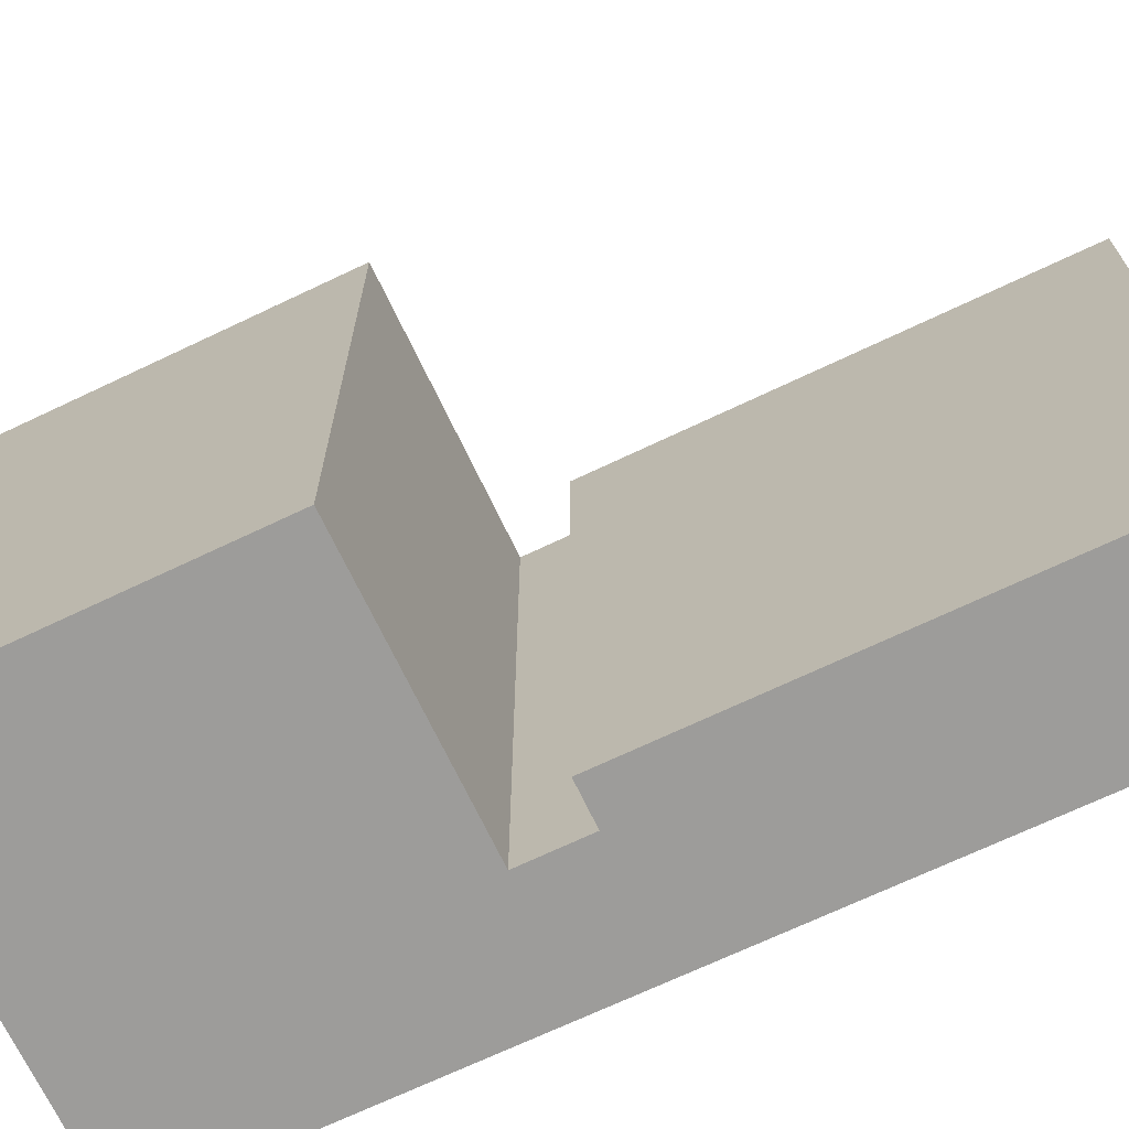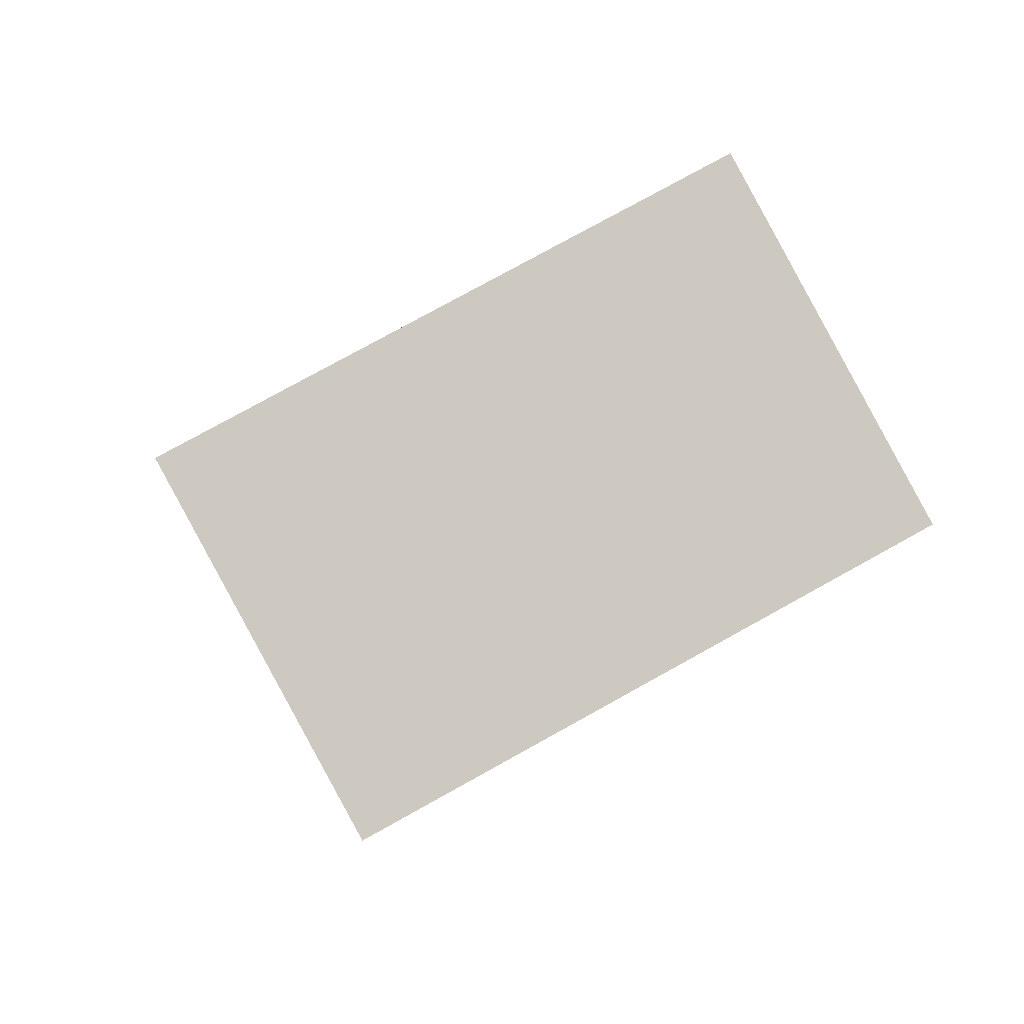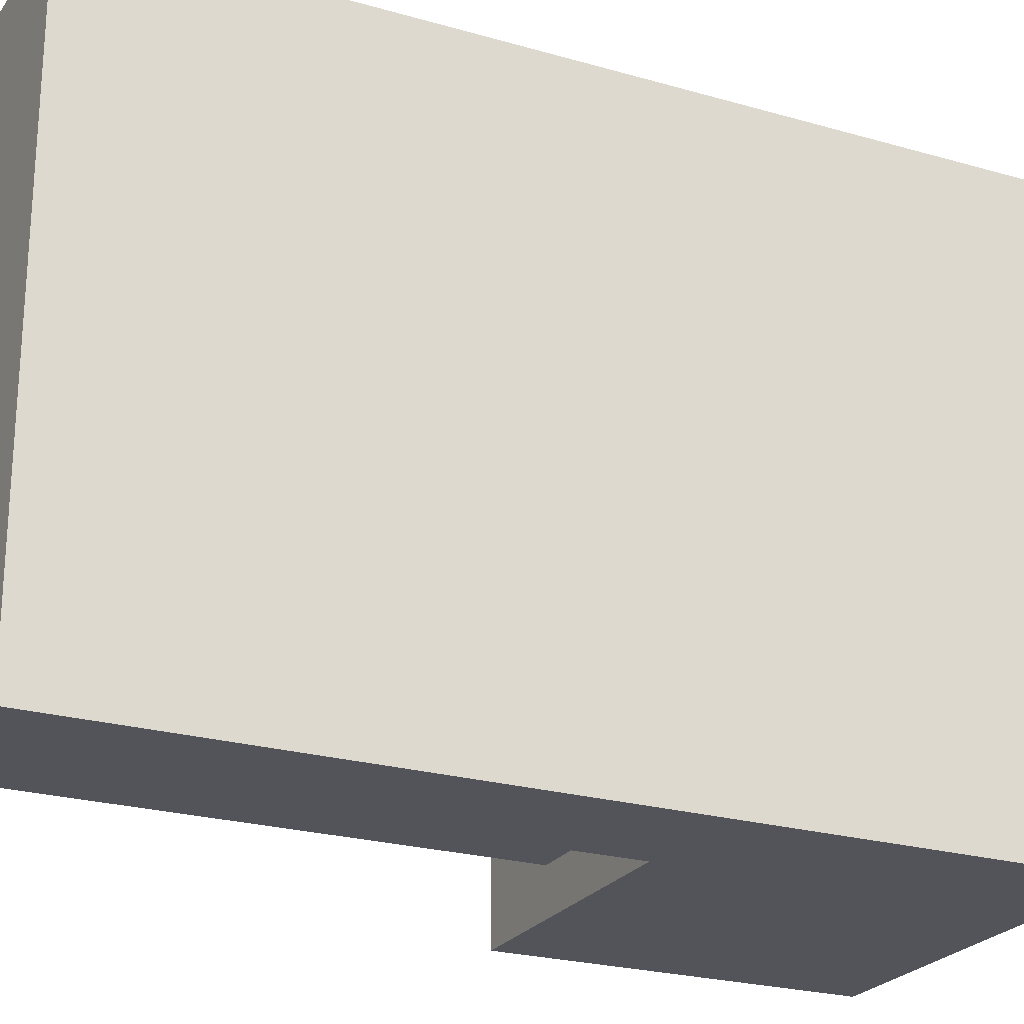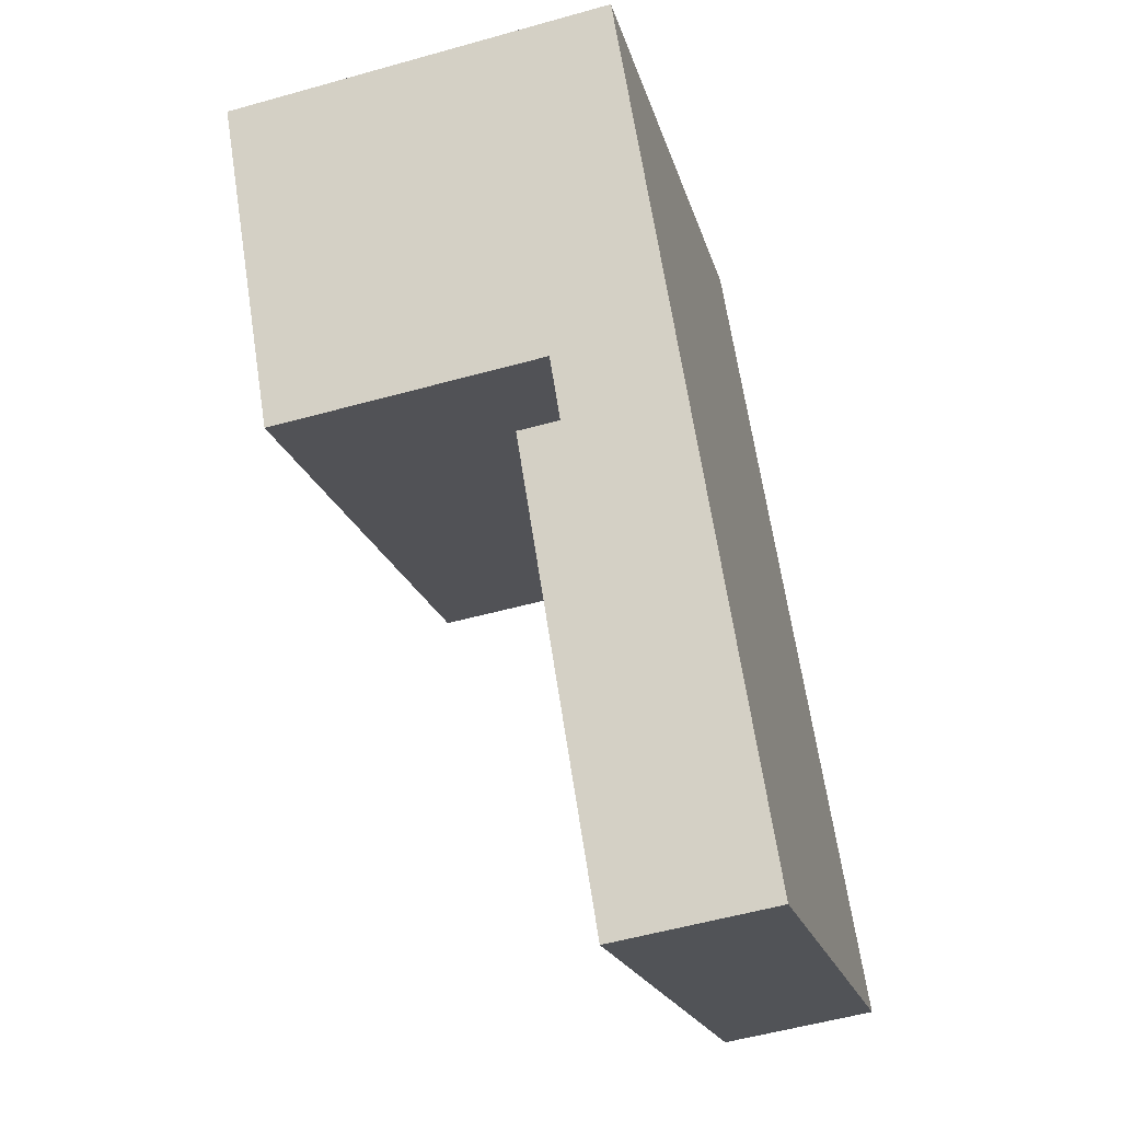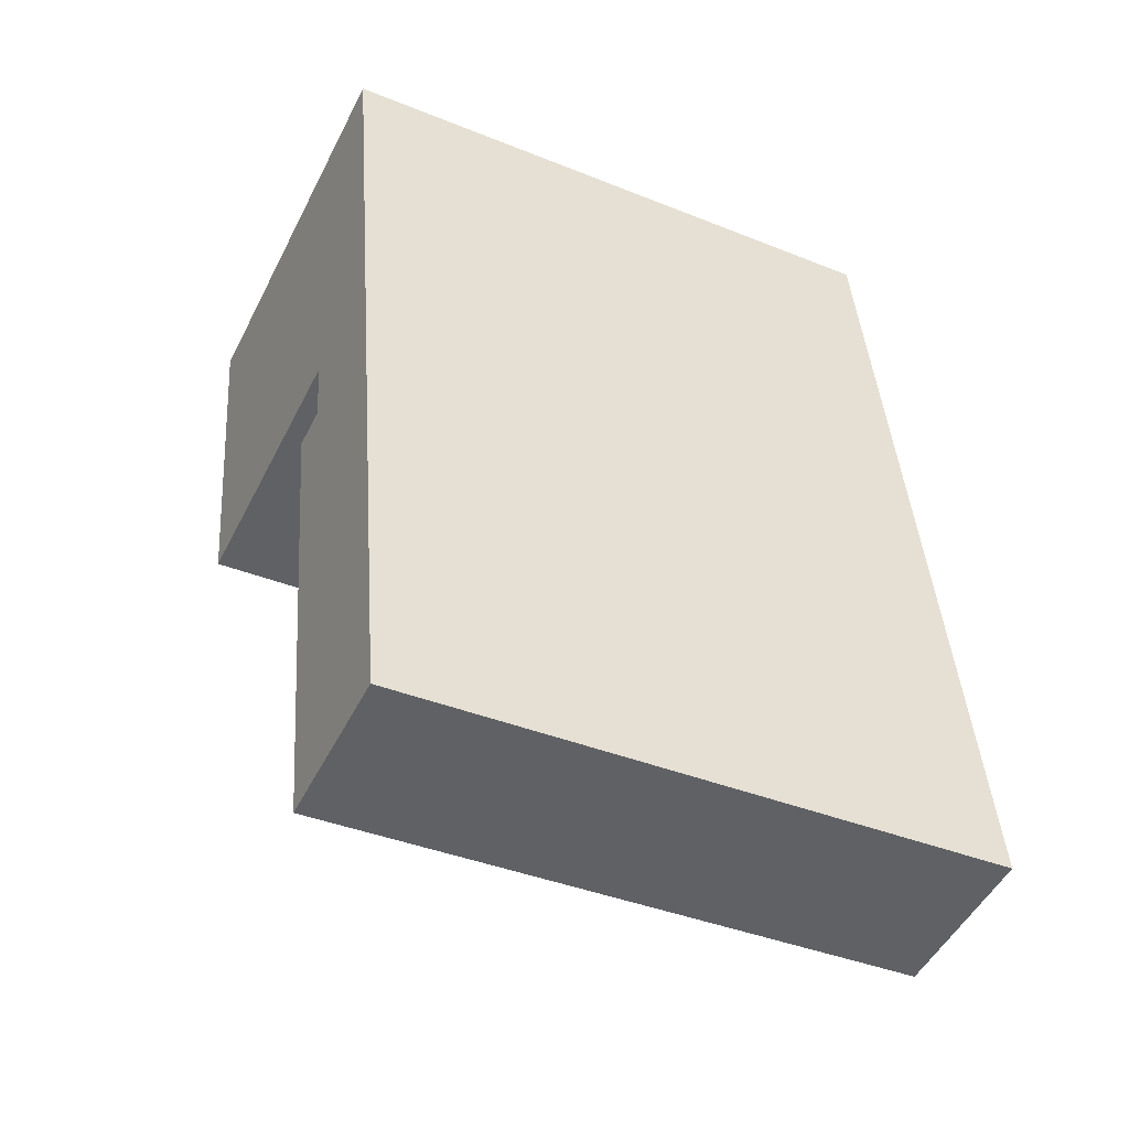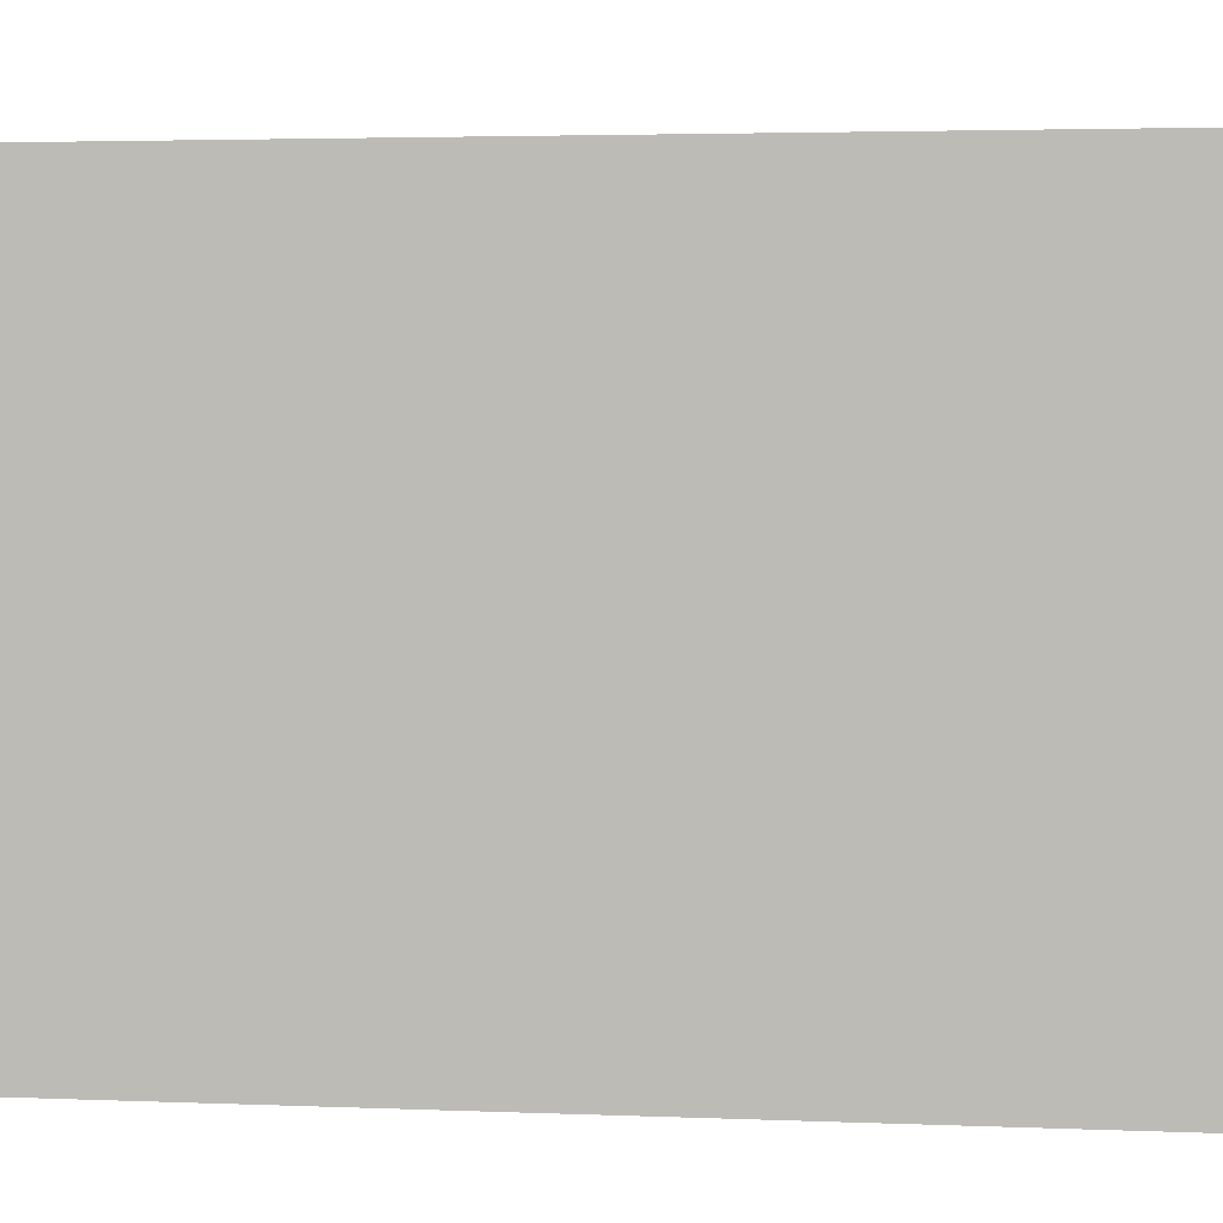
<metadata>
{"format":"obj","ext":"obj","renderer":"f3d","projection":"perspective","resolution":1024,"background":"white","views":[{"elev":-70.2,"azim":124.5,"up":"+Y"},{"elev":79.1,"azim":61.1,"up":"+Z"},{"elev":-23.8,"azim":-106.6,"up":"+Y"},{"elev":-19.7,"azim":-166.2,"up":"+Z"},{"elev":-39.4,"azim":-116.6,"up":"+Z"},{"elev":3.1,"azim":-72.3,"up":"+Y"}]}
</metadata>
<code>
v  6.635 25.3 -1.121
v  8.047 25.3 18.84
v  9.783 25.3 18.57
v  0.0005388 25.3 -0.0008008
v  5.95 25.3 36.84
v  5.534 25.3 -0.9355
v  8.478 25.3 21.56
v  10.8 25.3 21.19
v  13.2 25.3 20.81
v  19.98 25.3 19.73
v  22.3 25.3 34.22
v  13.13 25.3 35.69
v  15.5 25.3 35.31
v  0 0 0
v  13.13 -2.185e-15 35.69
v  5.949 -2.256e-15 36.84
v  8.478 -1.32e-15 21.56
v  15.5 -2.162e-15 35.31
v  22.3 -2.095e-15 34.22
v  8.047 -1.154e-15 18.84
v  9.783 -1.137e-15 18.57
v  6.635 6.862e-17 -1.121
v  5.533 5.723e-17 -0.9347
v  13.2 -1.274e-15 20.81
v  19.98 -1.208e-15 19.73
v  10.8 -1.297e-15 21.19
g defaultobject
f 1 2 3
f 4 5 6
f 1 6 5
f 2 1 5
f 7 2 5
f 8 7 5
f 9 8 5
f 10 9 5
f 11 10 5
f 12 11 5
f 13 11 12
f 14 15 16
f 15 14 17
f 15 17 18
f 18 17 19
f 17 14 20
f 20 14 21
f 21 14 22
f 22 14 23
f 19 24 25
f 24 19 17
f 24 17 26
f 5 14 16
f 14 5 4
f 15 5 16
f 5 15 12
f 18 12 15
f 12 18 13
f 19 13 18
f 13 19 11
f 25 11 19
f 11 25 10
f 9 25 24
f 25 9 10
f 8 24 26
f 24 8 9
f 7 26 17
f 26 7 8
f 20 7 17
f 7 20 2
f 21 2 20
f 2 21 3
f 22 3 21
f 3 22 1
f 6 22 23
f 22 6 1
f 4 23 14
f 23 4 6

</code>
